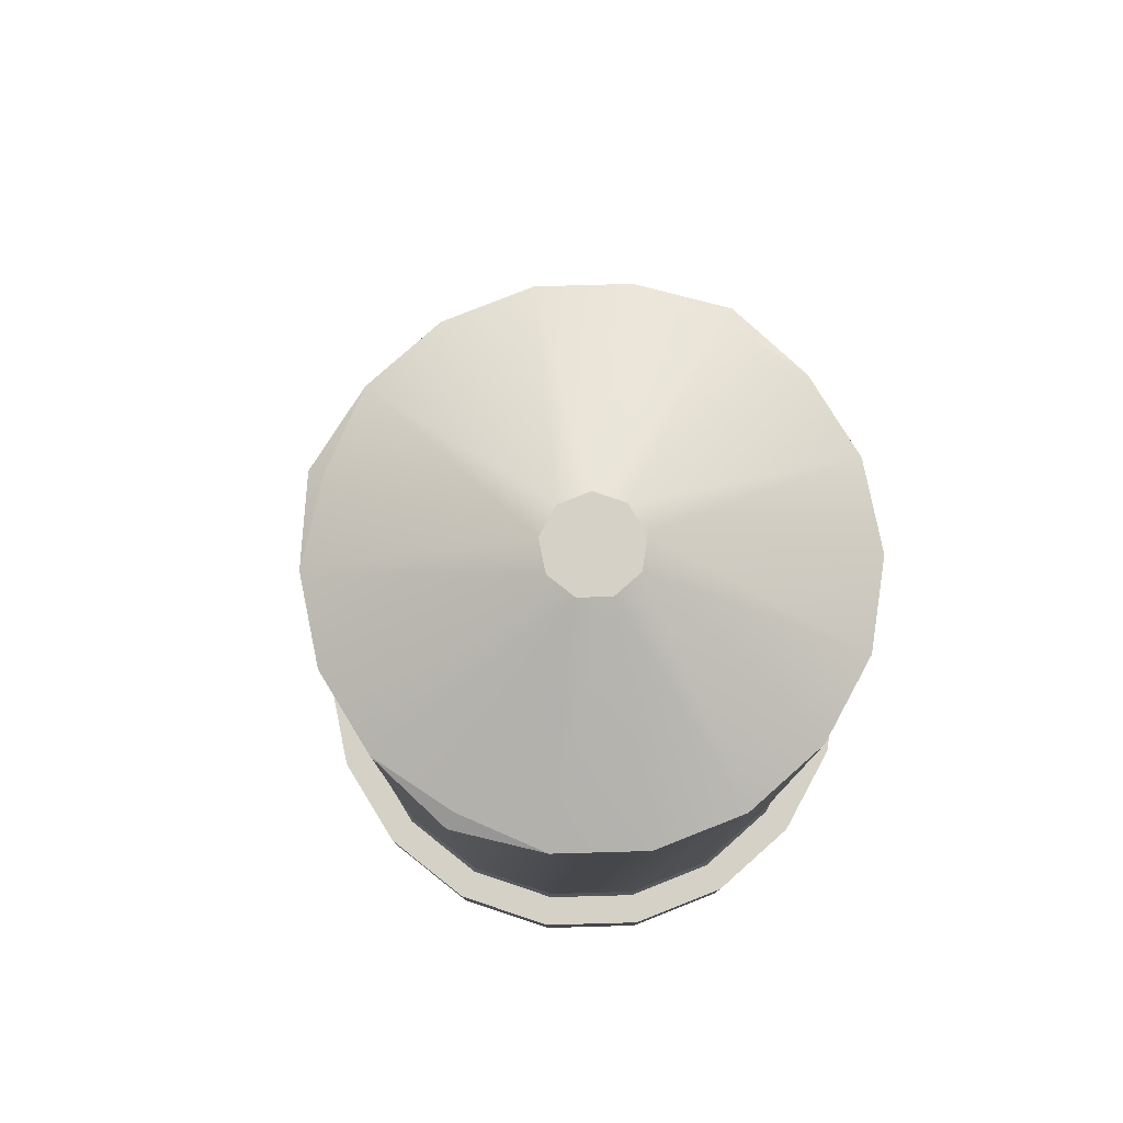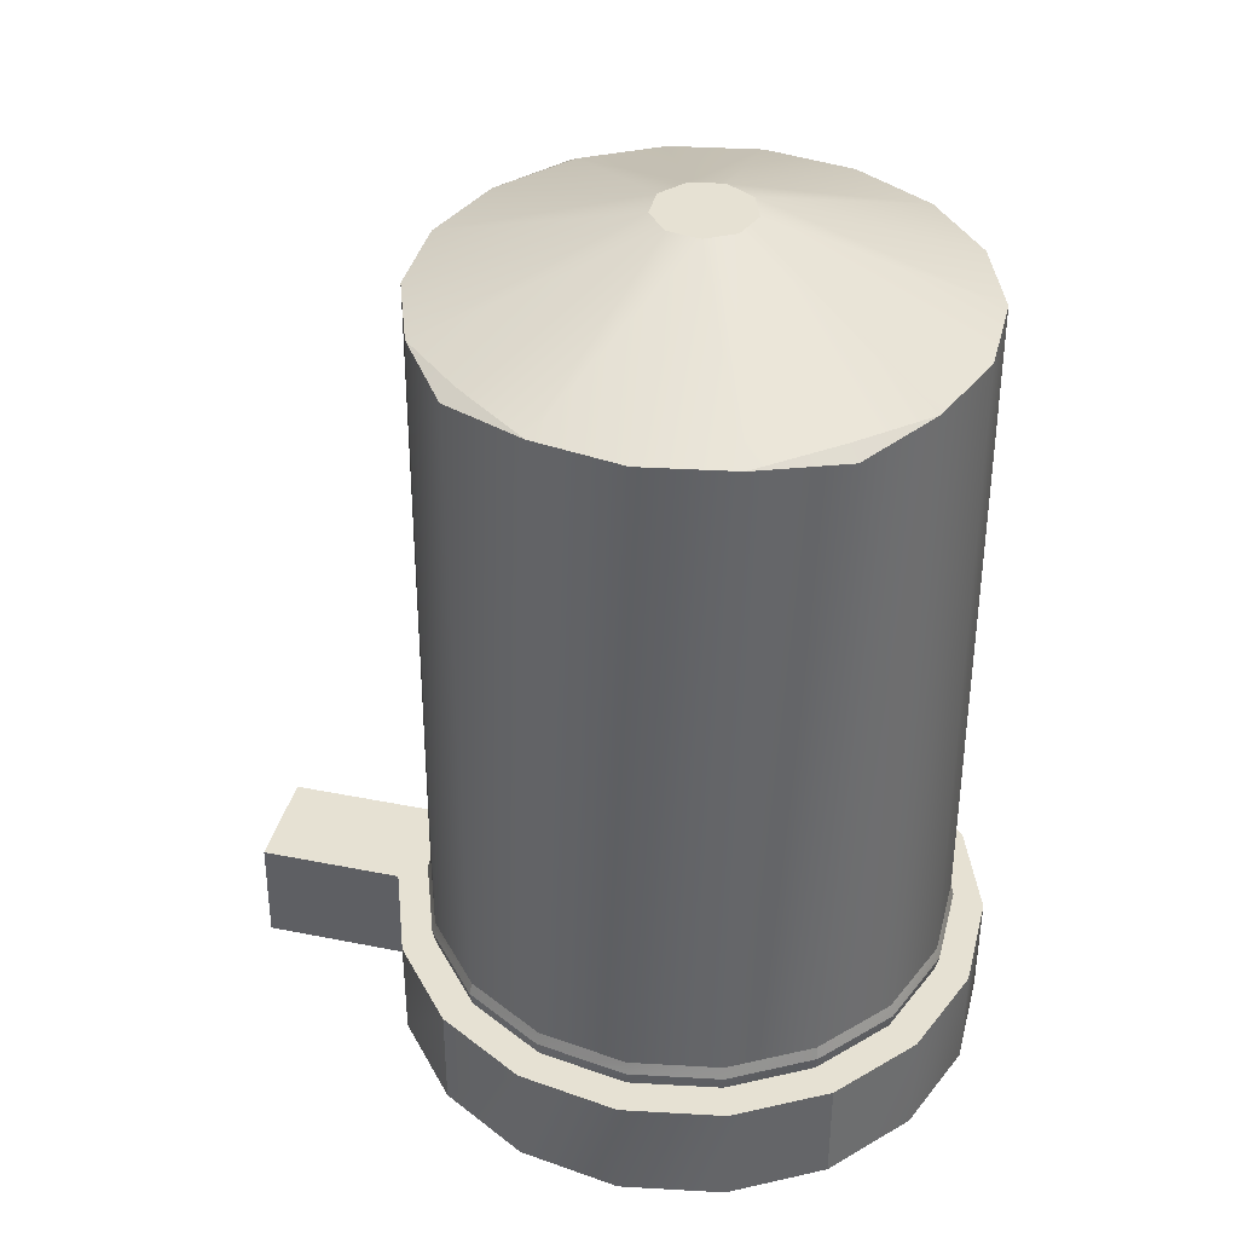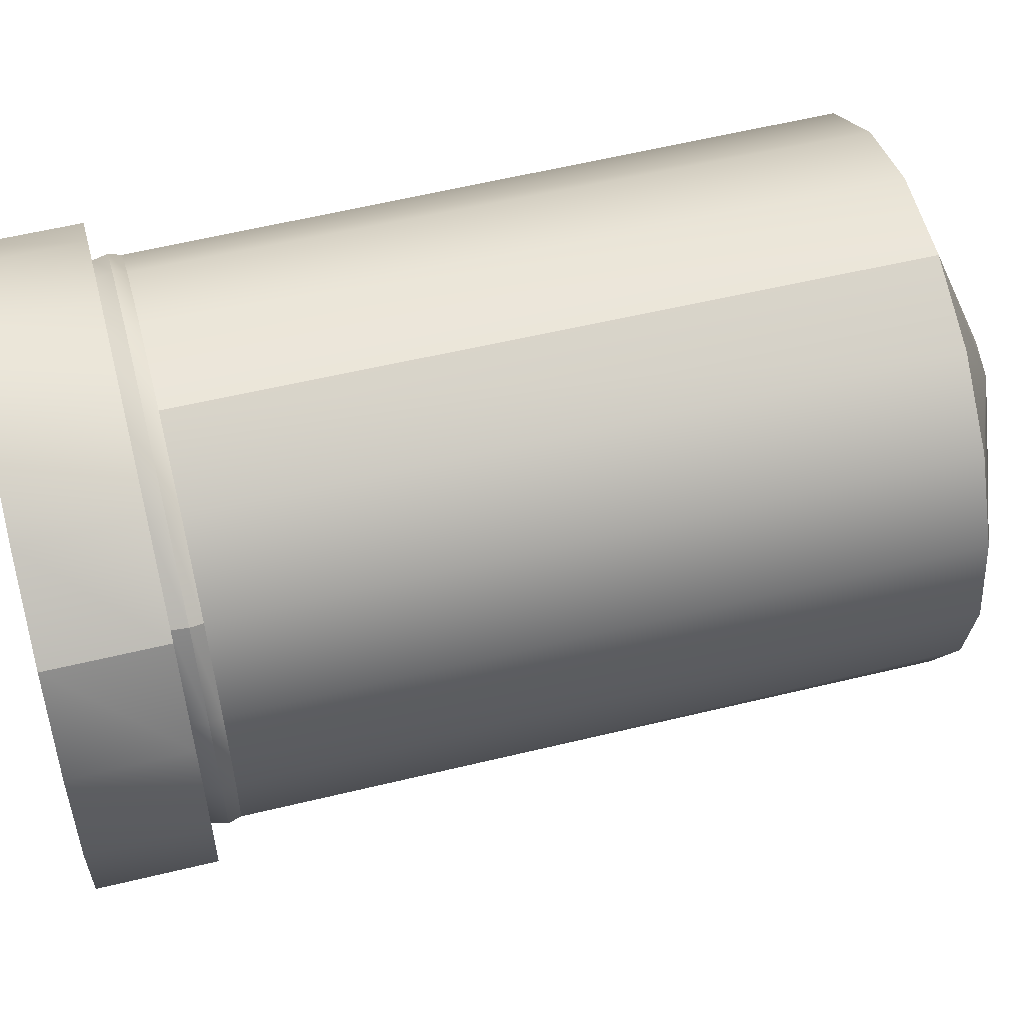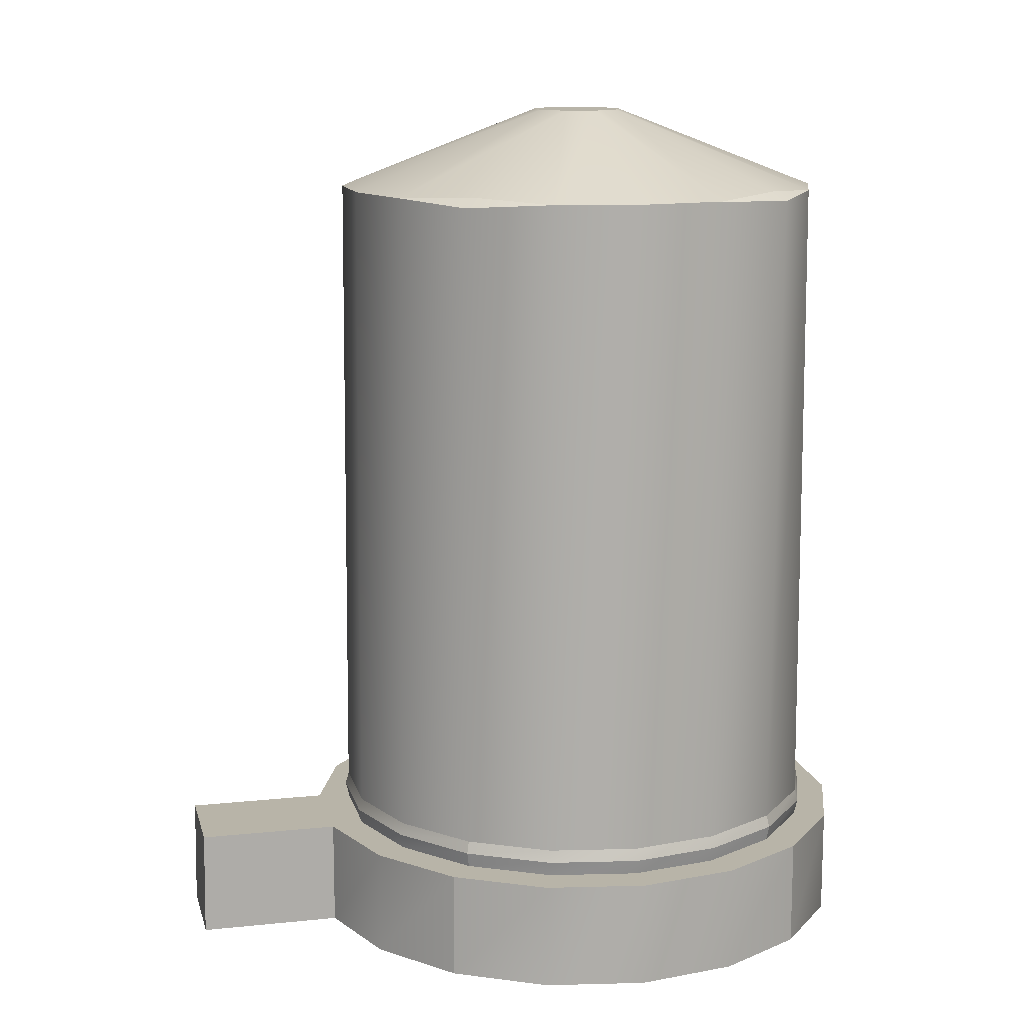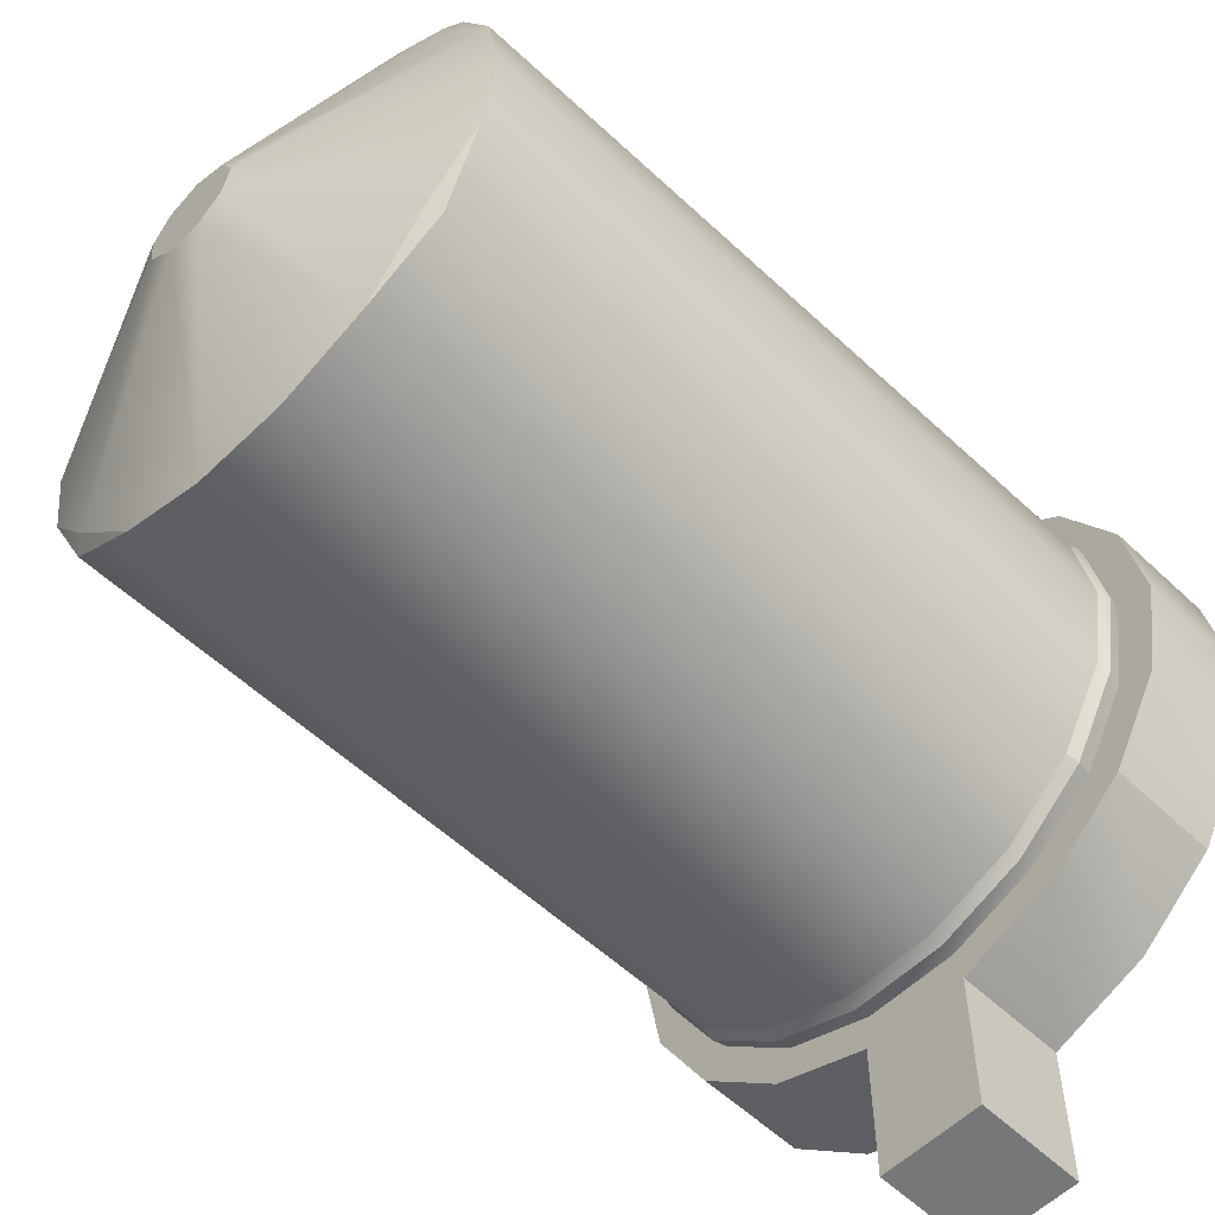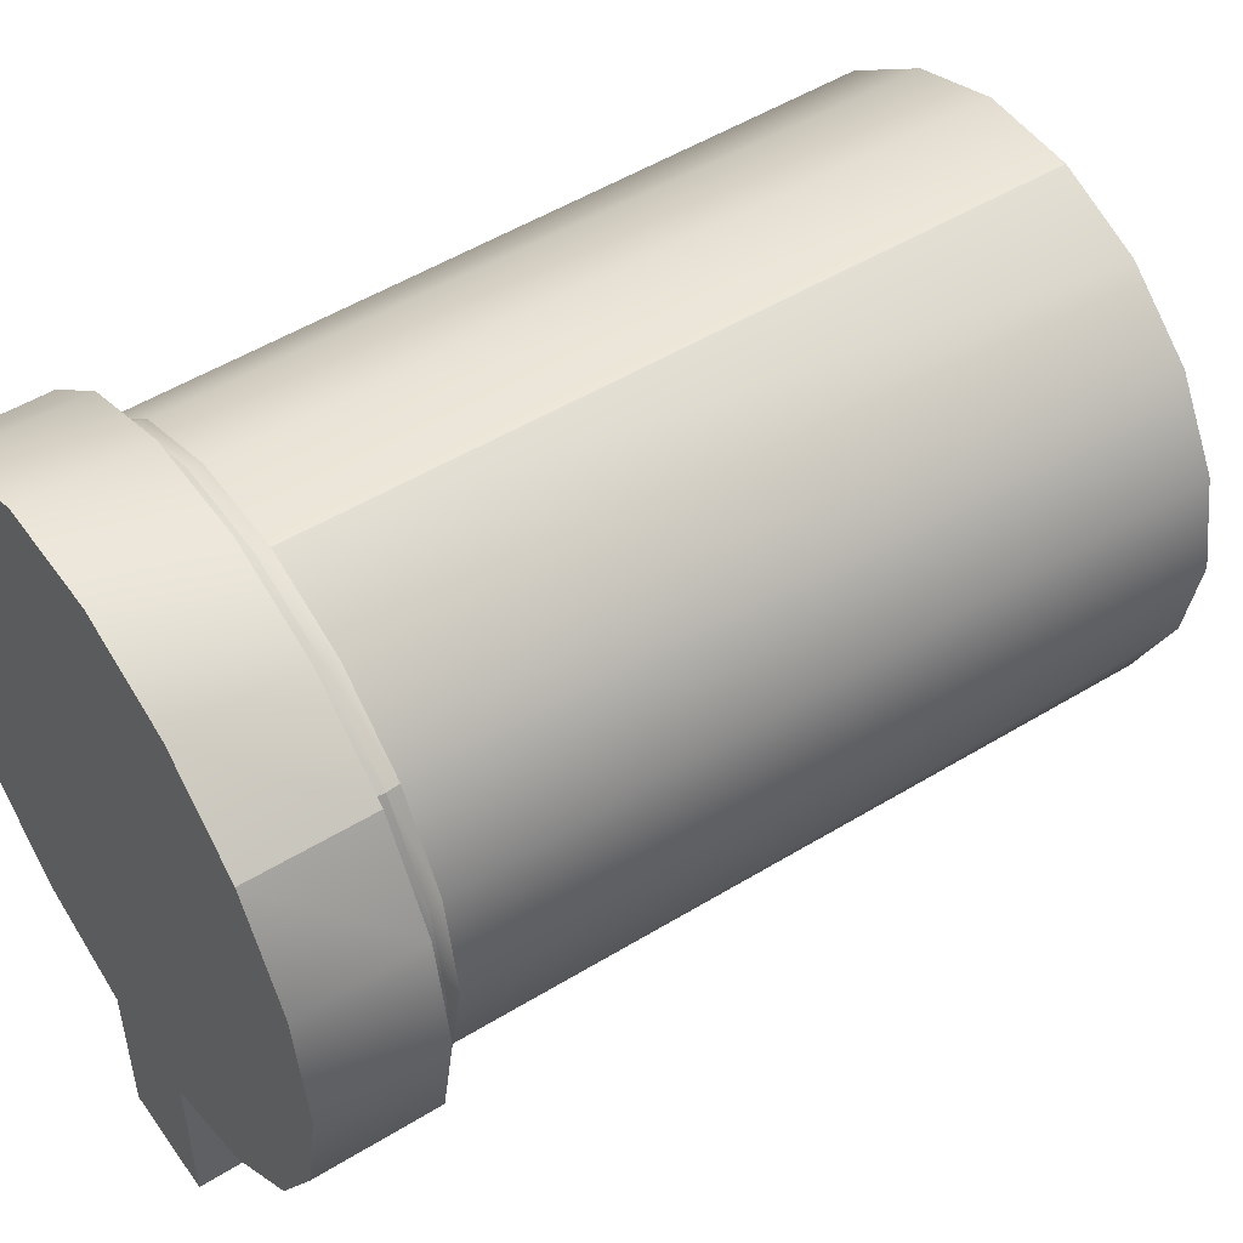
<metadata>
{"format":"obj","ext":"obj","renderer":"f3d","projection":"perspective","resolution":1024,"background":"white","views":[{"elev":79.7,"azim":158.4,"up":"+Z"},{"elev":38.9,"azim":104.1,"up":"+Z"},{"elev":56.2,"azim":-104.3,"up":"+Y"},{"elev":13.0,"azim":76.6,"up":"+Z"},{"elev":-56.6,"azim":45.4,"up":"+Y"},{"elev":50.1,"azim":-124.1,"up":"+Y"}]}
</metadata>
<code>
g MDL_Objec2
v 0.5468 -3.877 -4.776
v -0.5468 -3.877 -4.776
v -0.5468 -2.325 -4.776
v 0.5468 -2.325 -4.776
v -0.5468 -3.877 -4.776
v -0.5468 -3.861 -3.607
v -0.5468 -2.325 -3.607
v -0.5468 -2.325 -4.776
v -0.5468 -3.861 -3.607
v 0.5468 -3.861 -3.607
v 0.5468 -2.325 -3.607
v -0.5468 -2.325 -3.607
v 0.5468 -3.861 -3.607
v 0.5468 -3.877 -4.776
v 0.5468 -2.325 -4.776
v 0.5468 -2.325 -3.607
v 2.959 -0.3011 -4.776
v 2.412 -1.248 -4.776
v 3.149 0.776 -4.776
v 1.575 -1.951 -4.776
v 0.4832 -1.964 -4.776
v -1.575 -1.951 -4.776
v -2.412 -1.248 -4.776
v -2.959 1.853 -4.776
v -2.959 -0.3011 -4.776
v -3.149 0.776 -4.776
v -2.412 2.8 -4.776
v -1.575 3.503 -4.776
v -1.391 3.186 -4.776
v -0.5468 3.877 -4.776
v -0.4832 3.516 -4.776
v 0.5468 3.877 -4.776
v 1.575 3.503 -4.776
v 2.412 2.8 -4.776
v 2.131 2.564 -4.776
v 2.959 1.853 -4.776
v 2.959 1.853 -3.607
v 2.412 2.8 -3.607
v 2.131 2.564 -3.607
v 2.615 1.728 -3.607
v 1.575 3.503 -3.607
v 1.391 3.186 -3.607
v 0.5468 3.877 -3.607
v 0.4832 3.516 -3.607
v -0.5468 3.877 -3.607
v -0.4832 3.516 -3.607
v -1.575 3.503 -3.607
v -1.391 3.186 -3.607
v -2.412 2.8 -3.607
v -2.131 2.564 -3.607
v -2.959 1.853 -3.607
v -2.615 1.728 -3.607
v -3.149 0.776 -3.607
v -2.782 0.776 -3.607
v -2.959 -0.3011 -3.607
v -2.615 -0.1757 -3.607
v -2.412 -1.248 -3.607
v -2.131 -1.013 -3.607
v -1.575 -1.951 -3.607
v -1.391 -1.634 -3.607
v -0.4832 -1.964 -3.607
v 0.4832 -1.964 -3.607
v 1.575 -1.951 -3.607
v 1.391 -1.634 -3.607
v 2.412 -1.248 -3.607
v 2.131 -1.013 -3.607
v 2.959 -0.3011 -3.607
v 2.615 -0.1757 -3.607
v 3.149 0.776 -3.607
v 2.782 0.776 -3.607
v 2.959 1.853 -4.776
v 2.412 2.8 -4.776
v 2.412 2.8 -3.607
v 2.959 1.853 -3.607
v 1.575 3.503 -3.607
v 2.412 2.8 -3.607
v 2.412 2.8 -4.776
v 1.575 3.503 -4.776
v 0.5468 3.877 -3.607
v 0.5468 3.877 -4.776
v -0.5468 3.877 -3.607
v -0.5468 3.877 -4.776
v -1.575 3.503 -3.607
v -1.575 3.503 -4.776
v -2.412 2.8 -4.776
v -2.412 2.8 -3.607
v -2.959 1.853 -3.607
v -2.412 2.8 -3.607
v -2.412 2.8 -4.776
v -2.959 1.853 -4.776
v -3.149 0.776 -3.607
v -3.149 0.776 -4.776
v -2.959 -0.3011 -3.607
v -2.959 -0.3011 -4.776
v -2.412 -1.248 -4.776
v -2.412 -1.248 -3.607
v -1.575 -1.951 -3.607
v -2.412 -1.248 -3.607
v -2.412 -1.248 -4.776
v -1.575 -1.951 -4.776
v -0.5468 -2.325 -3.607
v -0.5468 -2.325 -4.776
v 0.5468 -3.861 -3.607
v -0.5468 -3.861 -3.607
v -0.5468 -3.877 -4.776
v 0.5468 -3.877 -4.776
v 1.575 -1.951 -3.607
v 0.5468 -2.325 -3.607
v 0.5468 -2.325 -4.776
v 1.575 -1.951 -4.776
v 2.412 -1.248 -4.776
v 2.412 -1.248 -3.607
v 2.959 -0.3011 -3.607
v 2.412 -1.248 -3.607
v 2.412 -1.248 -4.776
v 2.959 -0.3011 -4.776
v 3.149 0.776 -3.607
v 3.149 0.776 -4.776
v 2.615 1.728 -3.607
v 2.131 2.564 -3.607
v 2.159 2.588 -3.444
v 2.649 1.74 -3.444
v 2.131 2.564 -3.607
v 1.391 3.186 -3.607
v 1.409 3.217 -3.444
v 2.159 2.588 -3.444
v 0.4832 3.516 -3.607
v 0.4894 3.552 -3.444
v -0.4832 3.516 -3.607
v -0.4894 3.552 -3.444
v -1.391 3.186 -3.607
v -1.409 3.217 -3.444
v -2.131 2.564 -3.607
v -2.159 2.588 -3.444
v -2.131 2.564 -3.607
v -2.615 1.728 -3.607
v -2.649 1.74 -3.444
v -2.159 2.588 -3.444
v -2.782 0.776 -3.607
v -2.819 0.776 -3.444
v -2.615 -0.1757 -3.607
v -2.649 -0.1881 -3.444
v -2.131 -1.013 -3.607
v -2.159 -1.036 -3.444
v -2.131 -1.013 -3.607
v -1.391 -1.634 -3.607
v -1.409 -1.665 -3.444
v -2.159 -1.036 -3.444
v -0.4832 -1.964 -3.607
v -0.4894 -2 -3.444
v 0.4832 -1.964 -3.607
v 0.4894 -2 -3.444
v 1.391 -1.634 -3.607
v 1.409 -1.665 -3.444
v 2.131 -1.013 -3.607
v 2.159 -1.036 -3.444
v 2.131 -1.013 -3.607
v 2.615 -0.1757 -3.607
v 2.649 -0.1881 -3.444
v 2.159 -1.036 -3.444
v 2.782 0.776 -3.607
v 2.819 0.776 -3.444
v 2.649 -0.1881 -3.444
v 2.819 0.776 -3.444
v 2.782 0.776 -3.312
v 2.615 -0.1757 -3.312
v 2.131 -1.013 -3.312
v 2.159 -1.036 -3.444
v 1.409 -1.665 -3.444
v 2.159 -1.036 -3.444
v 2.131 -1.013 -3.312
v 1.391 -1.634 -3.312
v 0.4894 -2 -3.444
v 0.4832 -1.964 -3.312
v -0.4894 -2 -3.444
v -0.4832 -1.964 -3.312
v -1.409 -1.665 -3.444
v -1.391 -1.634 -3.312
v -2.131 -1.013 -3.312
v -2.159 -1.036 -3.444
v -2.649 -0.1881 -3.444
v -2.159 -1.036 -3.444
v -2.131 -1.013 -3.312
v -2.615 -0.1757 -3.312
v 2.615 1.728 -3.312
v 2.649 1.74 -3.444
v 2.131 2.564 -3.312
v 2.159 2.588 -3.444
v 2.159 2.588 -3.444
v 1.409 3.217 -3.444
v 1.391 3.186 -3.312
v 2.131 2.564 -3.312
v 0.4832 3.516 -3.312
v 0.4894 3.552 -3.444
v -0.4832 3.516 -3.312
v -0.4894 3.552 -3.444
v -1.391 3.186 -3.312
v -1.409 3.217 -3.444
v -2.131 2.564 -3.312
v -2.159 2.588 -3.444
v -2.159 2.588 -3.444
v -2.649 1.74 -3.444
v -2.615 1.728 -3.312
v -2.131 2.564 -3.312
v -2.782 0.776 -3.312
v -2.819 0.776 -3.444
v 2.571 1.712 3.902
v 2.736 0.776 3.902
v 2.782 0.776 -3.312
v 2.615 1.728 -3.312
v 2.159 2.588 3.851
v 2.131 2.564 -3.312
v 1.368 3.146 3.902
v 1.391 3.186 -3.312
v 0.4752 3.471 3.902
v 0.4832 3.516 -3.312
v -0.4752 3.471 3.902
v -0.4832 3.516 -3.312
v -0.4832 3.516 -3.312
v -1.391 3.186 -3.312
v -1.368 3.146 3.902
v -0.4752 3.471 3.902
v -2.096 2.535 3.902
v -2.131 2.564 -3.312
v -2.571 1.712 3.902
v -2.615 1.728 -3.312
v -2.736 0.776 3.902
v -2.782 0.776 -3.312
v -2.571 -0.1599 3.902
v -2.615 -0.1757 -3.312
v -2.159 -1.036 3.851
v -2.131 -1.013 -3.312
v -1.368 -1.594 3.902
v -1.391 -1.634 -3.312
v -0.4752 -1.919 3.902
v -0.4832 -1.964 -3.312
v 0.4752 -1.919 3.902
v 0.4832 -1.964 -3.312
v 1.368 -1.594 3.902
v 1.391 -1.634 -3.312
v 2.159 -1.036 3.851
v 2.131 -1.013 -3.312
v 2.571 -0.1599 3.902
v 2.615 -0.1757 -3.312
v 0.4333 0.5258 4.776
v 0.4927 0.8628 4.776
v 0.3216 1.159 4.776
v 0.1711 0.3058 4.776
v -0 1.276 4.776
v -0.3216 1.159 4.776
v -0.4927 0.8628 4.776
v -0.4333 0.5258 4.776
v -0.1711 0.3058 4.776
v 2.571 -0.1599 3.902
v 2.033 -0.93 3.953
v 2.159 -1.036 3.851
v 1.368 -1.594 3.902
v -1.368 -1.594 3.902
v -2.033 -0.93 3.953
v -2.159 -1.036 3.851
v -2.571 -0.1599 3.902
v 1.368 3.146 3.902
v 2.033 2.482 3.953
v 2.159 2.588 3.851
v 2.571 1.712 3.902
v 2.736 0.776 3.902
v 2.571 1.712 3.902
v 0.4927 0.8628 4.776
v 2.033 2.482 3.953
v 0.3216 1.159 4.776
v 1.368 3.146 3.902
v 0.4752 3.471 3.902
v -0 1.276 4.776
v -0.4752 3.471 3.902
v -1.368 3.146 3.902
v -0.3216 1.159 4.776
v -2.096 2.535 3.902
v -2.571 1.712 3.902
v -0.4927 0.8628 4.776
v -2.736 0.776 3.902
v -2.571 -0.1599 3.902
v -0.4333 0.5258 4.776
v -2.033 -0.93 3.953
v -1.368 -1.594 3.902
v -0.1711 0.3058 4.776
v -0.4752 -1.919 3.902
v 0.4752 -1.919 3.902
v 0.1711 0.3058 4.776
v 1.368 -1.594 3.902
v 2.033 -0.93 3.953
v 0.4333 0.5258 4.776
v 2.571 -0.1599 3.902
f 1 2 3
f 3 4 1
f 5 6 7
f 7 8 5
f 9 10 11
f 11 12 9
f 13 14 15
f 15 16 13
f 17 18 19
f 18 20 19
f 20 4 21
f 21 19 20
f 4 3 21
f 22 23 24
f 24 3 22
f 23 25 24
f 25 26 24
f 27 28 29
f 29 24 27
f 28 30 31
f 31 29 28
f 32 31 30
f 33 34 35
f 35 32 33
f 34 36 19
f 19 35 34
f 37 38 39
f 39 40 37
f 38 41 42
f 42 39 38
f 41 43 44
f 44 42 41
f 43 45 46
f 46 44 43
f 45 47 48
f 48 46 45
f 47 49 50
f 50 48 47
f 49 51 52
f 52 50 49
f 51 53 54
f 54 52 51
f 53 55 56
f 56 54 53
f 55 57 58
f 58 56 55
f 57 59 60
f 60 58 57
f 59 12 61
f 61 60 59
f 12 11 62
f 62 61 12
f 11 63 64
f 64 62 11
f 63 65 66
f 66 64 63
f 65 67 68
f 68 66 65
f 67 69 70
f 70 68 67
f 69 37 40
f 40 70 69
f 71 72 73
f 73 74 71
f 75 76 77
f 77 78 75
f 79 75 78
f 78 80 79
f 81 79 80
f 80 82 81
f 83 81 82
f 82 84 83
f 84 85 86
f 86 83 84
f 87 88 89
f 89 90 87
f 91 87 90
f 90 92 91
f 93 91 92
f 92 94 93
f 94 95 96
f 96 93 94
f 97 98 99
f 99 100 97
f 101 97 100
f 100 102 101
f 103 104 105
f 105 106 103
f 107 108 109
f 109 110 107
f 110 111 112
f 112 107 110
f 113 114 115
f 115 116 113
f 117 113 116
f 116 118 117
f 74 117 118
f 118 71 74
f 119 120 121
f 121 122 119
f 123 124 125
f 125 126 123
f 124 127 128
f 128 125 124
f 127 129 130
f 130 128 127
f 129 131 132
f 132 130 129
f 131 133 134
f 134 132 131
f 135 136 137
f 137 138 135
f 136 139 140
f 140 137 136
f 139 141 142
f 142 140 139
f 141 143 144
f 144 142 141
f 145 146 147
f 147 148 145
f 146 149 150
f 150 147 146
f 149 151 152
f 152 150 149
f 151 153 154
f 154 152 151
f 153 155 156
f 156 154 153
f 157 158 159
f 159 160 157
f 158 161 162
f 162 159 158
f 161 119 122
f 122 162 161
f 35 29 32
f 29 31 32
f 35 24 29
f 35 21 24
f 21 3 24
f 35 19 21
f 163 164 165
f 165 166 163
f 166 167 168
f 168 163 166
f 169 170 171
f 171 172 169
f 173 169 172
f 172 174 173
f 175 173 174
f 174 176 175
f 177 175 176
f 176 178 177
f 178 179 180
f 180 177 178
f 181 182 183
f 183 184 181
f 185 165 164
f 164 186 185
f 187 185 186
f 186 188 187
f 189 190 191
f 191 192 189
f 193 191 190
f 190 194 193
f 195 193 194
f 194 196 195
f 197 195 196
f 196 198 197
f 199 197 198
f 198 200 199
f 201 202 203
f 203 204 201
f 205 203 202
f 202 206 205
f 184 205 206
f 206 181 184
f 207 208 209
f 209 210 207
f 211 207 210
f 210 212 211
f 213 211 212
f 212 214 213
f 215 213 214
f 214 216 215
f 217 215 216
f 216 218 217
f 219 220 221
f 221 222 219
f 223 221 220
f 220 224 223
f 225 223 224
f 224 226 225
f 227 225 226
f 226 228 227
f 229 227 228
f 228 230 229
f 231 229 230
f 230 232 231
f 233 231 232
f 232 234 233
f 235 233 234
f 234 236 235
f 237 235 236
f 236 238 237
f 239 237 238
f 238 240 239
f 241 239 240
f 240 242 241
f 243 241 242
f 242 244 243
f 208 243 244
f 244 209 208
f 245 246 247
f 248 245 247
f 247 249 250
f 248 247 250
f 250 251 252
f 248 250 252
f 248 252 253
f 254 255 256
f 257 256 255
f 258 259 260
f 261 260 259
f 262 263 264
f 265 264 263
f 266 267 268
f 267 269 270
f 270 268 267
f 269 271 270
f 271 272 273
f 273 270 271
f 272 274 273
f 274 275 276
f 276 273 274
f 275 277 276
f 277 278 279
f 279 276 277
f 278 280 279
f 280 281 282
f 282 279 280
f 281 283 282
f 283 284 285
f 285 282 283
f 284 286 285
f 286 287 288
f 288 285 286
f 287 289 288
f 289 290 291
f 291 288 289
f 290 292 291
f 292 266 268
f 268 291 292

</code>
